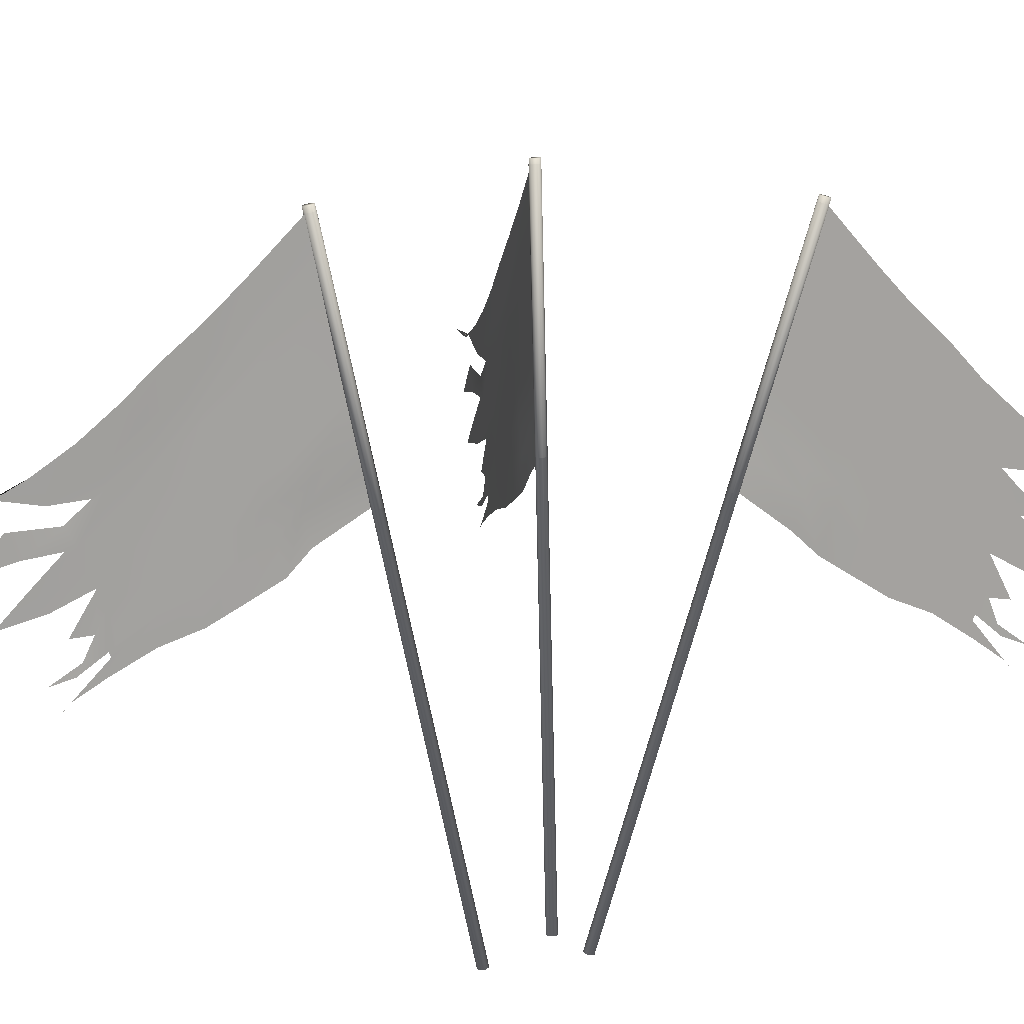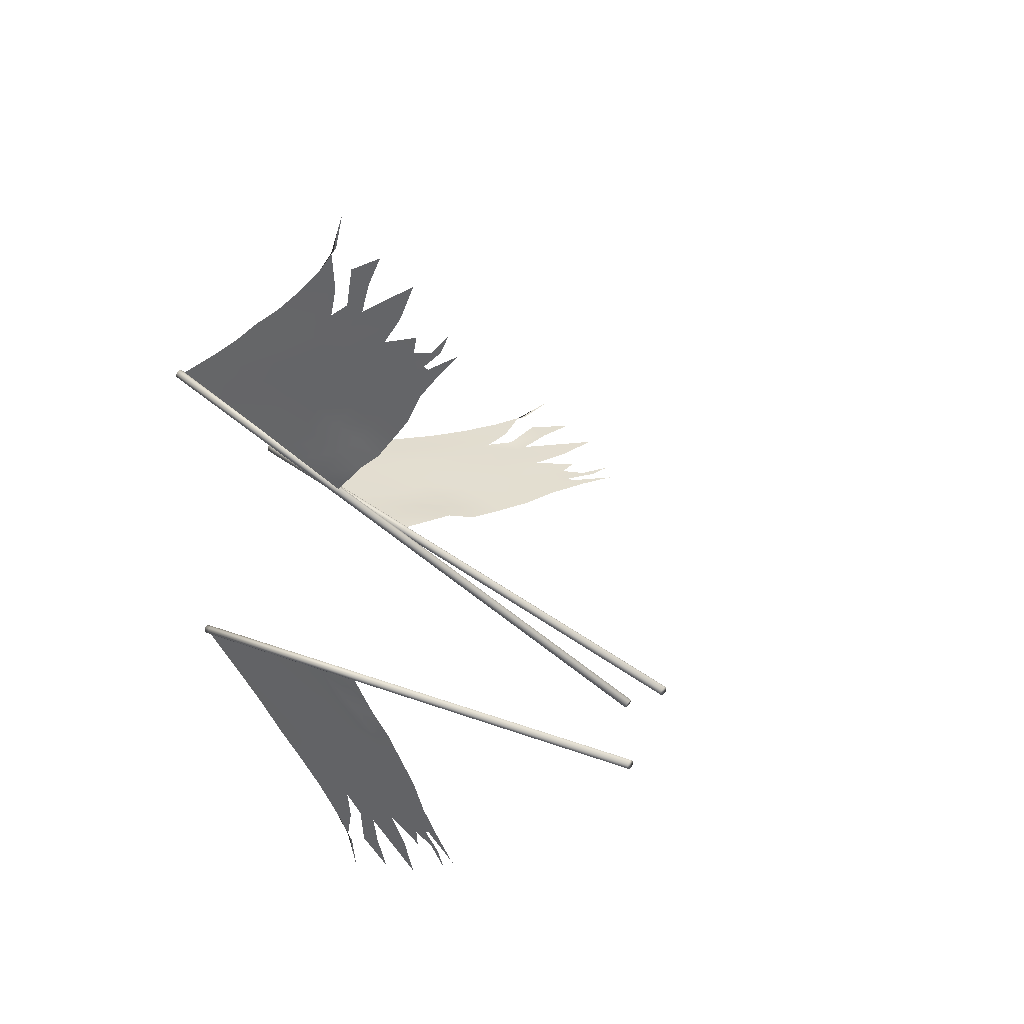
<metadata>
{"format":"obj","ext":"obj","renderer":"f3d","projection":"perspective","resolution":1024,"background":"white","views":[{"elev":17.3,"azim":-99.6,"up":"+Y"},{"elev":38.3,"azim":-54.6,"up":"+Z"}]}
</metadata>
<code>
o Cylinder.002
v 0 -1.52 -3.614
v 0 1.789 -4.289
v 0.01547 -1.519 -3.61
v 0.01547 1.79 -4.284
v 0.02503 -1.516 -3.597
v 0.02503 1.793 -4.271
v 0.02503 -1.513 -3.581
v 0.02503 1.796 -4.255
v 0.01547 -1.51 -3.568
v 0.01547 1.799 -4.242
v -0 -1.509 -3.563
v -0 1.8 -4.237
v -0.01547 -1.51 -3.568
v -0.01547 1.799 -4.242
v -0.02503 -1.513 -3.581
v -0.02503 1.796 -4.255
v -0.02503 -1.516 -3.597
v -0.02503 1.793 -4.271
v -0.01547 -1.519 -3.61
v -0.01547 1.79 -4.284
v 0 0.5498 -4.036
v 0.01547 0.5508 -4.031
v 0.02503 0.5534 -4.018
v 0.02503 0.5567 -4.002
v 0.01547 0.5593 -3.99
v -0 0.5603 -3.985
v -0.01547 0.5593 -3.99
v -0.02503 0.5567 -4.002
v -0.02503 0.5534 -4.018
v -0.01547 0.5508 -4.031
v 0 1.763 -4.283
v 0.01547 1.764 -4.279
v 0.02503 1.767 -4.266
v 0.02503 1.77 -4.25
v 0.01547 1.772 -4.237
v -0 1.773 -4.232
v -0.01547 1.772 -4.237
v -0.02503 1.77 -4.25
v -0.02503 1.767 -4.266
v -0.01547 1.764 -4.279
v 0.01594 1.763 -4.279
v 0.01594 0.5513 -4.032
v 0.0258 1.766 -4.266
v 0.0258 0.554 -4.019
v 0.0258 1.769 -4.249
v 0.0258 0.5574 -4.002
v 0.01594 1.772 -4.236
v 0.01594 0.5601 -3.989
v -0 1.773 -4.231
v -0 0.5611 -3.984
v -0.01594 1.772 -4.236
v -0.01594 0.5601 -3.989
v -0.0258 1.769 -4.249
v -0.0258 0.5574 -4.002
v -0.0258 1.766 -4.266
v -0.0258 0.554 -4.019
v -0.01594 1.763 -4.279
v -0.01594 0.5513 -4.032
v -0 0.5503 -4.037
v -0 1.762 -4.284
v -0.01168 1.763 -4.277
v 0.01168 0.5556 -4.031
v -0.01138 0.6127 -5.805
v -0.01664 1.036 -5.019
v -0 1.159 -4.154
v 0.00285 0.08422 -4.712
v -0.000705 0.1155 -5.556
v -0.003929 0.6861 -4.846
v -0.01532 1.347 -4.683
v 0.005838 0.8574 -4.092
v 0.005001 -0.102 -5.106
v -0.005765 0.3468 -5.643
v -0.01268 0.7522 -5.379
v -0.005838 1.461 -4.215
v 0.001201 0.2774 -4.384
v -0.002192 0.3565 -5.165
v -0.00545 0.8779 -4.523
v -0.007314 0.8465 -4.908
v -0.000887 0.3861 -4.775
v -0.003036 0.5759 -4.461
v -0.007906 1.179 -4.591
v -0.007396 0.5436 -5.251
v 0.000993 0.196 -5.102
v -0.01409 1.509 -4.519
v 0.008757 0.7065 -4.062
v 0.005919 -0.2012 -5.258
v -0.01494 0.8847 -5.192
v -0.002919 1.31 -4.185
v 0.001337 0.1813 -4.546
v -0.001747 0.2366 -5.361
v -0.004416 0.7822 -4.681
v -0.01127 0.9335 -4.94
v -0.002234 0.5366 -4.808
v -0.01674 1.196 -4.856
v 0.002919 1.008 -4.123
v 0.003322 0.01198 -4.907
v -0.01102 0.6367 -5.578
v -0.008757 1.612 -4.246
v 0.01321 0.394 -4.277
v -0.003292 0.5208 -5.005
v -0.003686 0.9683 -4.358
v -0.005452 0.7634 -4.873
v 0.000712 0.2351 -4.744
v -0.002311 0.4808 -4.618
v -0.000826 0.6695 -4.288
v -0.003919 0.7269 -4.492
v -0.001099 0.4272 -4.42
v -0.007394 1.008 -4.745
v -0.007396 1.27 -4.42
v -0.009681 1.247 -4.605
v -0.006327 1.029 -4.555
v -0.007197 0.4679 -5.468
v -0.007181 0.6955 -5.081
v -0.01021 0.6667 -5.307
v -0.005234 0.4522 -5.21
v 0.000279 0.2931 -4.939
v -0.001272 0.2786 -5.137
v 0.00295 0.04654 -5.065
v 0.001066 0.1444 -4.909
v -0.00173 0.4425 -4.977
v -0.005256 0.6008 -5.035
v -0.01045 0.7724 -5.104
v -0.01138 0.6681 -5.536
v -0.005539 1.119 -4.389
v -0.009588 1.421 -4.455
v -0.01046 1.085 -4.768
v 0.01268 0.5441 -4.315
v -0.00192 0.8173 -4.326
v -0.003312 0.6317 -4.648
v -0.000191 0.33 -4.586
v -0.005988 0.9319 -4.717
v 0.003804 -0.09589 -5.235
v 0.004977 -0.02292 -5.189
v -0.005585 0.4384 -5.258
v 0.003702 -0.02048 -5.095
v -0.00688 0.5454 -5.257
v -0.009377 0.6317 -5.322
v -0.000278 0.1834 -5.328
v 0.005887 -0.1953 -5.254
v -0.007294 0.4092 -5.439
v -0.000849 0.07056 -5.259
v -0.007389 0.6516 -5.146
v -0.002923 0.2912 -5.396
v 0.002668 0.08044 -5.151
v 0.006988 -0.2777 -5.329
v -0.00807 0.5295 -5.489
v 0.00197 0.004908 -5.103
v 0.00442 -0.1336 -5.355
f 31 2 4 32
f 32 4 6 33
f 33 6 8 34
f 34 8 10 35
f 35 10 12 36
f 36 12 14 37
f 37 14 16 38
f 38 16 18 39
f 4 2 20 18 16 14 12 10 8 6
f 39 18 20 40
f 40 20 2 31
f 1 3 5 7 9 11 13 15 17 19
f 19 30 21 1
f 17 29 30 19
f 15 28 29 17
f 13 27 28 15
f 11 26 27 13
f 9 25 26 11
f 7 24 25 9
f 5 23 24 7
f 3 22 23 5
f 1 21 22 3
f 23 22 42 44
f 29 28 54 56
f 35 36 49 47
f 28 27 52 54
f 40 31 60 57
f 22 21 59 42
f 34 35 47 45
f 27 26 50 52
f 33 34 45 43
f 39 40 57 55
f 36 37 51 49
f 30 29 56 58
f 24 23 44 46
f 31 32 41 60
f 25 24 46 48
f 37 38 53 51
f 21 30 58 59
f 38 39 55 53
f 32 33 43 41
f 26 25 48 50
f 58 57 60 59
f 56 55 57 58
f 54 53 55 56
f 52 51 53 54
f 50 49 51 52
f 48 47 49 50
f 46 45 47 48
f 44 43 45 46
f 42 41 43 44
f 59 60 41 42
f 131 91 68 102
f 130 89 66 103
f 129 104 79 93
f 128 105 80 106
f 127 99 75 107
f 126 108 78 92
f 125 109 81 110
f 124 101 77 111
f 122 113 142 137 114
f 121 100 76 115
f 120 116 83 117
f 119 96 71 135 118
f 116 119 118 83
f 79 103 119 116
f 103 66 96 119
f 100 120 117 76
f 68 93 120 100
f 93 79 116 120
f 90 138 67
f 76 117 138 90
f 117 83 144 141
f 113 121 115 82 142
f 78 102 121 113
f 102 68 100 121
f 87 122 114 73
f 64 92 122 87
f 92 78 113 122
f 97 123 63
f 73 114 123 97
f 114 137 123
f 109 124 111 81
f 74 88 124 109
f 88 65 101 124
f 84 125 110 69
f 61 98 125 84
f 98 74 109 125
f 94 126 92 64
f 69 110 126 94
f 110 81 108 126
f 105 127 107 80
f 70 85 127 105
f 85 62 99 127
f 101 128 106 77
f 65 95 128 101
f 95 70 105 128
f 91 129 93 68
f 77 106 129 91
f 106 80 104 129
f 104 130 103 79
f 80 107 130 104
f 107 75 89 130
f 108 131 102 78
f 81 111 131 108
f 111 77 91 131
f 112 140 72
f 82 115 134 140 112
f 115 76 90 143 134
f 83 118 147 132 133 144
f 118 135 147
f 72 146 112
f 136 142 82
f 145 139 86
f 67 143 90
f 139 135 71 86
f 132 148 133
f 146 136 82 112
o Cylinder.001
v 0.3247 -1.535 -3.238
v 0.8004 1.808 -3.238
v 0.3205 -1.535 -3.222
v 0.7963 1.809 -3.222
v 0.3081 -1.533 -3.212
v 0.7838 1.811 -3.212
v 0.292 -1.531 -3.211
v 0.7677 1.813 -3.211
v 0.2784 -1.529 -3.219
v 0.7542 1.815 -3.219
v 0.2726 -1.528 -3.235
v 0.7483 1.816 -3.235
v 0.2767 -1.529 -3.25
v 0.7524 1.815 -3.25
v 0.2892 -1.53 -3.261
v 0.7649 1.813 -3.261
v 0.3053 -1.533 -3.262
v 0.781 1.811 -3.262
v 0.3188 -1.534 -3.253
v 0.7945 1.809 -3.253
v 0.6222 0.5557 -3.238
v 0.618 0.5563 -3.222
v 0.6056 0.558 -3.212
v 0.5895 0.5603 -3.211
v 0.576 0.5622 -3.219
v 0.5701 0.5631 -3.235
v 0.5742 0.5625 -3.25
v 0.5867 0.5607 -3.261
v 0.6028 0.5584 -3.262
v 0.6163 0.5565 -3.253
v 0.7966 1.781 -3.238
v 0.7924 1.782 -3.222
v 0.78 1.784 -3.212
v 0.7639 1.786 -3.211
v 0.7504 1.788 -3.219
v 0.7445 1.789 -3.235
v 0.7486 1.788 -3.25
v 0.7611 1.786 -3.261
v 0.7772 1.784 -3.262
v 0.7907 1.782 -3.253
v 0.793 1.781 -3.221
v 0.6188 0.5568 -3.221
v 0.7802 1.783 -3.211
v 0.6059 0.5586 -3.211
v 0.7636 1.785 -3.21
v 0.5894 0.561 -3.21
v 0.7496 1.787 -3.219
v 0.5754 0.563 -3.219
v 0.7436 1.788 -3.235
v 0.5694 0.5638 -3.235
v 0.7479 1.788 -3.251
v 0.5737 0.5632 -3.251
v 0.7607 1.786 -3.261
v 0.5865 0.5614 -3.261
v 0.7773 1.784 -3.262
v 0.6031 0.559 -3.262
v 0.7913 1.782 -3.253
v 0.617 0.557 -3.253
v 0.623 0.5562 -3.238
v 0.7973 1.781 -3.238
v 0.7892 1.781 -3.249
v 0.617 0.561 -3.226
v 2.361 0.703 -3.338
v 1.553 1.078 -3.295
v 0.7031 1.171 -3.237
v 1.303 0.1192 -3.27
v 2.138 0.1948 -3.319
v 1.401 0.7279 -3.279
v 1.21 1.382 -3.275
v 0.66 0.866 -3.231
v 1.702 -0.0454 -3.291
v 2.212 0.4261 -3.326
v 1.93 0.818 -3.314
v 0.7462 1.476 -3.243
v 0.9653 0.2983 -3.251
v 1.736 0.414 -3.297
v 1.075 0.9045 -3.262
v 1.455 0.8901 -3.284
v 1.347 0.4243 -3.274
v 1.031 0.5994 -3.258
v 1.125 1.209 -3.266
v 1.815 0.6064 -3.305
v 1.684 0.2521 -3.293
v 1.039 1.535 -3.265
v 0.6385 0.7135 -3.228
v 1.859 -0.1379 -3.299
v 1.735 0.9385 -3.304
v 0.7246 1.323 -3.24
v 1.131 0.2085 -3.262
v 1.938 0.3052 -3.309
v 1.233 0.816 -3.27
v 1.48 0.9753 -3.288
v 1.371 0.5767 -3.276
v 1.383 1.232 -3.286
v 0.6816 1.018 -3.234
v 1.496 0.05421 -3.28
v 2.133 0.7127 -3.325
v 0.7677 1.628 -3.246
v 0.8719 0.4144 -3.229
v 1.567 0.569 -3.288
v 0.9099 0.9883 -3.251
v 1.424 0.8051 -3.281
v 1.326 0.2717 -3.272
v 1.188 0.5111 -3.267
v 0.8667 0.689 -3.247
v 1.053 0.7519 -3.26
v 0.9961 0.4492 -3.255
v 1.285 1.044 -3.274
v 0.954 1.293 -3.256
v 1.133 1.275 -3.267
v 1.097 1.057 -3.263
v 2.035 0.543 -3.317
v 1.637 0.7507 -3.294
v 1.86 0.725 -3.309
v 1.775 0.5107 -3.301
v 1.514 0.3402 -3.283
v 1.711 0.3334 -3.295
v 1.653 0.1013 -3.289
v 1.49 0.188 -3.281
v 1.545 0.4911 -3.286
v 1.593 0.6507 -3.291
v 1.655 0.827 -3.297
v 2.088 0.7437 -3.322
v 0.9316 1.141 -3.254
v 0.9794 1.446 -3.258
v 1.304 1.122 -3.278
v 0.9006 0.5665 -3.233
v 0.8881 0.8358 -3.249
v 1.21 0.6637 -3.268
v 1.166 0.3587 -3.264
v 1.262 0.9674 -3.272
v 1.832 -0.03245 -3.299
v 1.782 0.037 -3.297
v 1.824 0.5014 -3.304
v 1.688 0.03492 -3.291
v 1.817 0.6059 -3.304
v 1.878 0.6954 -3.309
v 1.908 0.2517 -3.307
v 1.855 -0.132 -3.299
v 2.011 0.4787 -3.314
v 1.845 0.1331 -3.298
v 1.701 0.7059 -3.298
v 1.969 0.3613 -3.312
v 1.738 0.1388 -3.295
v 1.933 -0.2101 -3.303
v 2.049 0.6012 -3.319
v 1.695 0.06139 -3.292
v 1.952 -0.06551 -3.306
f 179 150 152 180
f 180 152 154 181
f 181 154 156 182
f 182 156 158 183
f 183 158 160 184
f 184 160 162 185
f 185 162 164 186
f 186 164 166 187
f 152 150 168 166 164 162 160 158 156 154
f 187 166 168 188
f 188 168 150 179
f 149 151 153 155 157 159 161 163 165 167
f 167 178 169 149
f 165 177 178 167
f 163 176 177 165
f 161 175 176 163
f 159 174 175 161
f 157 173 174 159
f 155 172 173 157
f 153 171 172 155
f 151 170 171 153
f 149 169 170 151
f 171 170 190 192
f 177 176 202 204
f 183 184 197 195
f 176 175 200 202
f 188 179 208 205
f 170 169 207 190
f 182 183 195 193
f 175 174 198 200
f 181 182 193 191
f 187 188 205 203
f 184 185 199 197
f 178 177 204 206
f 172 171 192 194
f 179 180 189 208
f 173 172 194 196
f 185 186 201 199
f 169 178 206 207
f 186 187 203 201
f 180 181 191 189
f 174 173 196 198
f 206 205 208 207
f 204 203 205 206
f 202 201 203 204
f 200 199 201 202
f 198 197 199 200
f 196 195 197 198
f 194 193 195 196
f 192 191 193 194
f 190 189 191 192
f 207 208 189 190
f 279 239 216 250
f 278 237 214 251
f 277 252 227 241
f 276 253 228 254
f 275 247 223 255
f 274 256 226 240
f 273 257 229 258
f 272 249 225 259
f 270 261 290 285 262
f 269 248 224 263
f 268 264 231 265
f 267 244 219 283 266
f 264 267 266 231
f 227 251 267 264
f 251 214 244 267
f 248 268 265 224
f 216 241 268 248
f 241 227 264 268
f 238 286 215
f 224 265 286 238
f 265 231 292 289
f 261 269 263 230 290
f 226 250 269 261
f 250 216 248 269
f 235 270 262 221
f 212 240 270 235
f 240 226 261 270
f 245 271 211
f 221 262 271 245
f 262 285 271
f 257 272 259 229
f 222 236 272 257
f 236 213 249 272
f 232 273 258 217
f 209 246 273 232
f 246 222 257 273
f 242 274 240 212
f 217 258 274 242
f 258 229 256 274
f 253 275 255 228
f 218 233 275 253
f 233 210 247 275
f 249 276 254 225
f 213 243 276 249
f 243 218 253 276
f 239 277 241 216
f 225 254 277 239
f 254 228 252 277
f 252 278 251 227
f 228 255 278 252
f 255 223 237 278
f 256 279 250 226
f 229 259 279 256
f 259 225 239 279
f 260 288 220
f 230 263 282 288 260
f 263 224 238 291 282
f 231 266 295 280 281 292
f 266 283 295
f 220 294 260
f 284 290 230
f 293 287 234
f 215 291 238
f 287 283 219 234
f 280 296 281
f 294 284 230 260
o Cylinder
v 0.00162 -1.49 -3.105
v 0.00162 1.756 -2.171
v -0.01413 -1.489 -3.109
v -0.01413 1.757 -2.175
v -0.02448 -1.485 -3.121
v -0.02448 1.76 -2.187
v -0.02548 -1.481 -3.137
v -0.02548 1.765 -2.203
v -0.01675 -1.477 -3.15
v -0.01675 1.769 -2.216
v -0.00162 -1.475 -3.155
v -0.00162 1.77 -2.222
v 0.01413 -1.477 -3.152
v 0.01413 1.769 -2.218
v 0.02448 -1.48 -3.14
v 0.02448 1.766 -2.206
v 0.02548 -1.484 -3.124
v 0.02548 1.761 -2.19
v 0.01675 -1.488 -3.111
v 0.01675 1.757 -2.177
v 0.00162 0.5398 -2.521
v -0.01413 0.541 -2.525
v -0.02448 0.5444 -2.537
v -0.02548 0.5489 -2.553
v -0.01675 0.5527 -2.566
v -0.00162 0.5544 -2.572
v 0.01413 0.5532 -2.568
v 0.02448 0.5498 -2.556
v 0.02548 0.5453 -2.54
v 0.01675 0.5415 -2.527
v 0.00162 1.73 -2.179
v -0.01413 1.731 -2.183
v -0.02448 1.734 -2.195
v -0.02548 1.739 -2.211
v -0.01675 1.743 -2.224
v -0.00162 1.744 -2.229
v 0.01413 1.743 -2.226
v 0.02448 1.74 -2.213
v 0.02548 1.735 -2.198
v 0.01675 1.731 -2.185
v -0.01456 1.73 -2.182
v -0.01456 0.5414 -2.524
v -0.02523 1.734 -2.195
v -0.02523 0.5449 -2.537
v -0.02626 1.738 -2.211
v -0.02626 0.5496 -2.553
v -0.01726 1.742 -2.224
v -0.01726 0.5535 -2.566
v -0.001669 1.744 -2.23
v -0.001669 0.5552 -2.572
v 0.01456 1.743 -2.226
v 0.01456 0.554 -2.568
v 0.02523 1.739 -2.214
v 0.02523 0.5504 -2.556
v 0.02626 1.734 -2.198
v 0.02626 0.5458 -2.54
v 0.01726 1.731 -2.184
v 0.01726 0.5419 -2.526
v 0.001669 0.5402 -2.52
v 0.001669 1.729 -2.178
v 0.01287 1.73 -2.186
v -0.01044 0.5458 -2.526
v 0.1065 0.4862 -0.7277
v 0.05828 0.9656 -1.483
v 0.001217 1.138 -2.356
v 0.03345 0.03694 -1.851
v 0.0881 0.01061 -1.004
v 0.04528 0.627 -1.674
v 0.03773 1.295 -1.802
v -0.00461 0.8419 -2.441
v 0.0579 -0.1755 -1.468
v 0.09437 0.2324 -0.9104
v 0.08002 0.6608 -1.141
v 0.007044 1.434 -2.271
v 0.01228 0.2476 -2.171
v 0.06437 0.2793 -1.375
v 0.02499 0.8373 -1.991
v 0.05002 0.783 -1.603
v 0.03919 0.333 -1.766
v 0.0193 0.5411 -2.077
v 0.03094 1.132 -1.901
v 0.07081 0.4616 -1.279
v 0.05945 0.1219 -1.448
v 0.02772 1.465 -1.957
v -0.007524 0.6939 -2.483
v 0.06726 -0.2847 -1.321
v 0.06897 0.8093 -1.316
v 0.00413 1.286 -2.314
v 0.02343 0.1419 -2.011
v 0.07635 0.1455 -1.189
v 0.03494 0.7324 -1.835
v 0.05268 0.869 -1.566
v 0.04212 0.4805 -1.721
v 0.04842 1.136 -1.637
v -0.001697 0.99 -2.398
v 0.04586 -0.04623 -1.657
v 0.09218 0.534 -0.9501
v 0.009958 1.582 -2.229
v -0.003221 0.3659 -2.293
v 0.05473 0.452 -1.526
v 0.01433 0.9372 -2.155
v 0.04739 0.7024 -1.642
v 0.03636 0.1849 -1.808
v 0.02947 0.4367 -1.922
v 0.008455 0.6422 -2.244
v 0.02217 0.6891 -2.034
v 0.01608 0.3942 -2.123
v 0.04022 0.9541 -1.756
v 0.02009 1.233 -2.07
v 0.03219 1.199 -1.883
v 0.02784 0.9851 -1.948
v 0.0843 0.3703 -1.069
v 0.06062 0.6241 -1.438
v 0.07481 0.5752 -1.22
v 0.06766 0.3707 -1.326
v 0.04927 0.2286 -1.607
v 0.06197 0.2015 -1.41
v 0.05618 -0.02468 -1.497
v 0.04673 0.08417 -1.646
v 0.05248 0.3751 -1.559
v 0.05711 0.5307 -1.491
v 0.06245 0.6985 -1.413
v 0.08957 0.5678 -0.9912
v 0.01719 1.085 -2.113
v 0.02315 1.381 -2.024
v 0.04202 1.028 -1.731
v -0.001885 0.5124 -2.244
v 0.01146 0.7891 -2.198
v 0.03205 0.5848 -1.879
v 0.02639 0.2887 -1.965
v 0.03807 0.879 -1.788
v 0.06644 -0.1781 -1.336
v 0.06394 -0.1034 -1.378
v 0.07079 0.3562 -1.278
v 0.05771 -0.09387 -1.472
v 0.0711 0.4611 -1.274
v 0.0759 0.5425 -1.202
v 0.07398 0.09476 -1.226
v 0.067 -0.2787 -1.325
v 0.08243 0.311 -1.097
v 0.06822 -0.01424 -1.302
v 0.06452 0.5748 -1.377
v 0.07888 0.1974 -1.15
v 0.06202 0.003184 -1.408
v 0.07148 -0.3637 -1.254
v 0.08594 0.4299 -1.044
v 0.05844 -0.06862 -1.461
v 0.07386 -0.2239 -1.22
f 319 318 338 340
f 325 324 350 352
f 331 332 345 343
f 324 323 348 350
f 336 327 356 353
f 318 317 355 338
f 330 331 343 341
f 323 322 346 348
f 329 330 341 339
f 335 336 353 351
f 354 353 356 355
f 352 351 353 354
f 350 349 351 352
f 348 347 349 350
f 346 345 347 348
f 344 343 345 346
f 342 341 343 344
f 340 339 341 342
f 338 337 339 340
f 355 356 337 338
f 332 333 347 345
f 326 325 352 354
f 320 319 340 342
f 327 328 337 356
f 321 320 342 344
f 333 334 349 347
f 317 326 354 355
f 334 335 351 349
f 328 329 339 337
f 322 321 344 346
f 427 387 364 398
f 426 385 362 399
f 425 400 375 389
f 424 401 376 402
f 423 395 371 403
f 422 404 374 388
f 421 405 377 406
f 420 397 373 407
f 418 409 438 433 410
f 417 396 372 411
f 416 412 379 413
f 415 392 367 431 414
f 412 415 414 379
f 375 399 415 412
f 399 362 392 415
f 396 416 413 372
f 364 389 416 396
f 389 375 412 416
f 386 434 363
f 372 413 434 386
f 413 379 440 437
f 409 417 411 378 438
f 374 398 417 409
f 398 364 396 417
f 383 418 410 369
f 360 388 418 383
f 388 374 409 418
f 393 419 359
f 369 410 419 393
f 410 433 419
f 405 420 407 377
f 370 384 420 405
f 384 361 397 420
f 380 421 406 365
f 357 394 421 380
f 394 370 405 421
f 390 422 388 360
f 365 406 422 390
f 406 377 404 422
f 401 423 403 376
f 366 381 423 401
f 381 358 395 423
f 397 424 402 373
f 361 391 424 397
f 391 366 401 424
f 387 425 389 364
f 373 402 425 387
f 402 376 400 425
f 400 426 399 375
f 376 403 426 400
f 403 371 385 426
f 404 427 398 374
f 377 407 427 404
f 407 373 387 427
f 408 436 368
f 378 411 430 436 408
f 411 372 386 439 430
f 379 414 443 428 429 440
f 414 431 443
f 368 442 408
f 432 438 378
f 441 435 382
f 363 439 386
f 435 431 367 382
f 428 444 429
f 442 432 378 408
f 327 298 300 328
f 328 300 302 329
f 329 302 304 330
f 330 304 306 331
f 331 306 308 332
f 332 308 310 333
f 333 310 312 334
f 334 312 314 335
f 300 298 316 314 312 310 308 306 304 302
f 335 314 316 336
f 336 316 298 327
f 297 299 301 303 305 307 309 311 313 315
f 315 326 317 297
f 313 325 326 315
f 311 324 325 313
f 309 323 324 311
f 307 322 323 309
f 305 321 322 307
f 303 320 321 305
f 301 319 320 303
f 299 318 319 301
f 297 317 318 299

</code>
